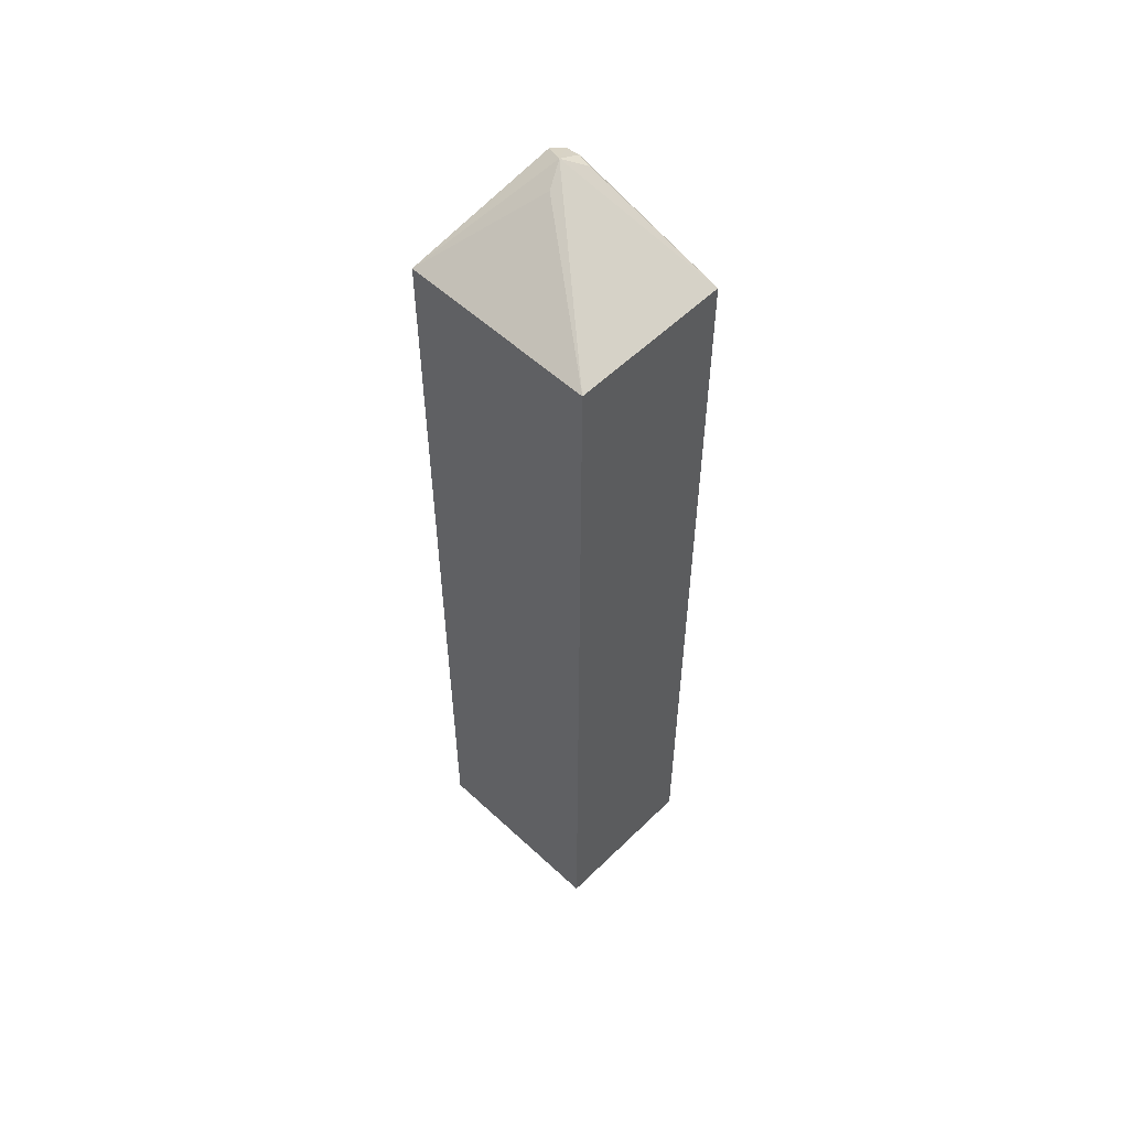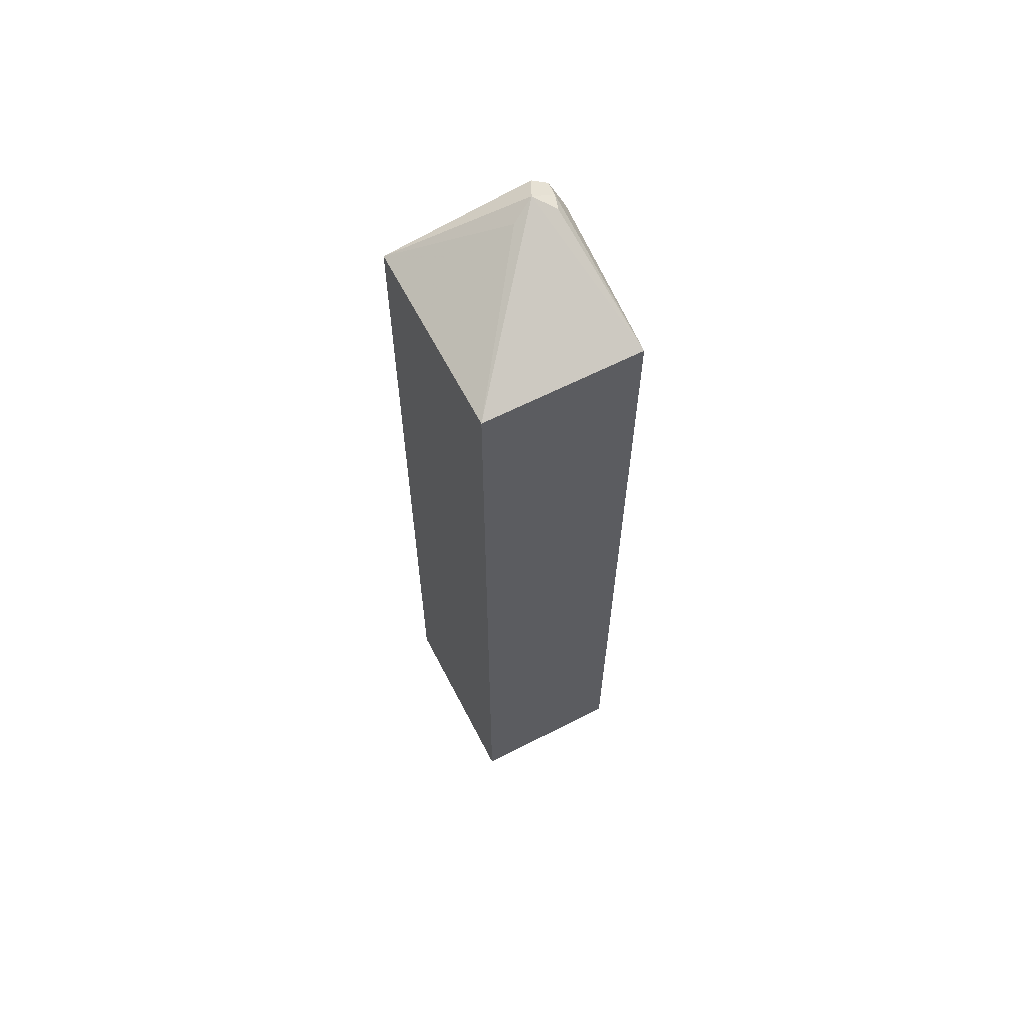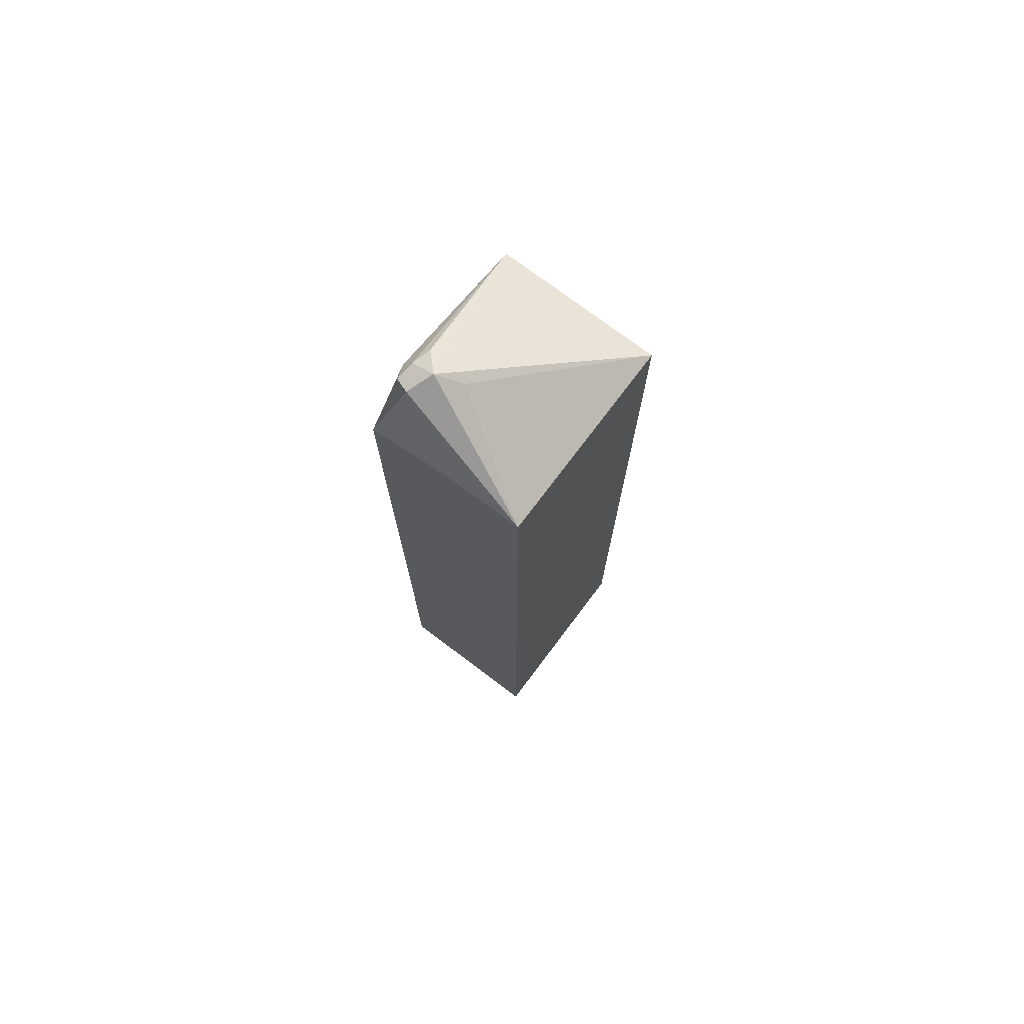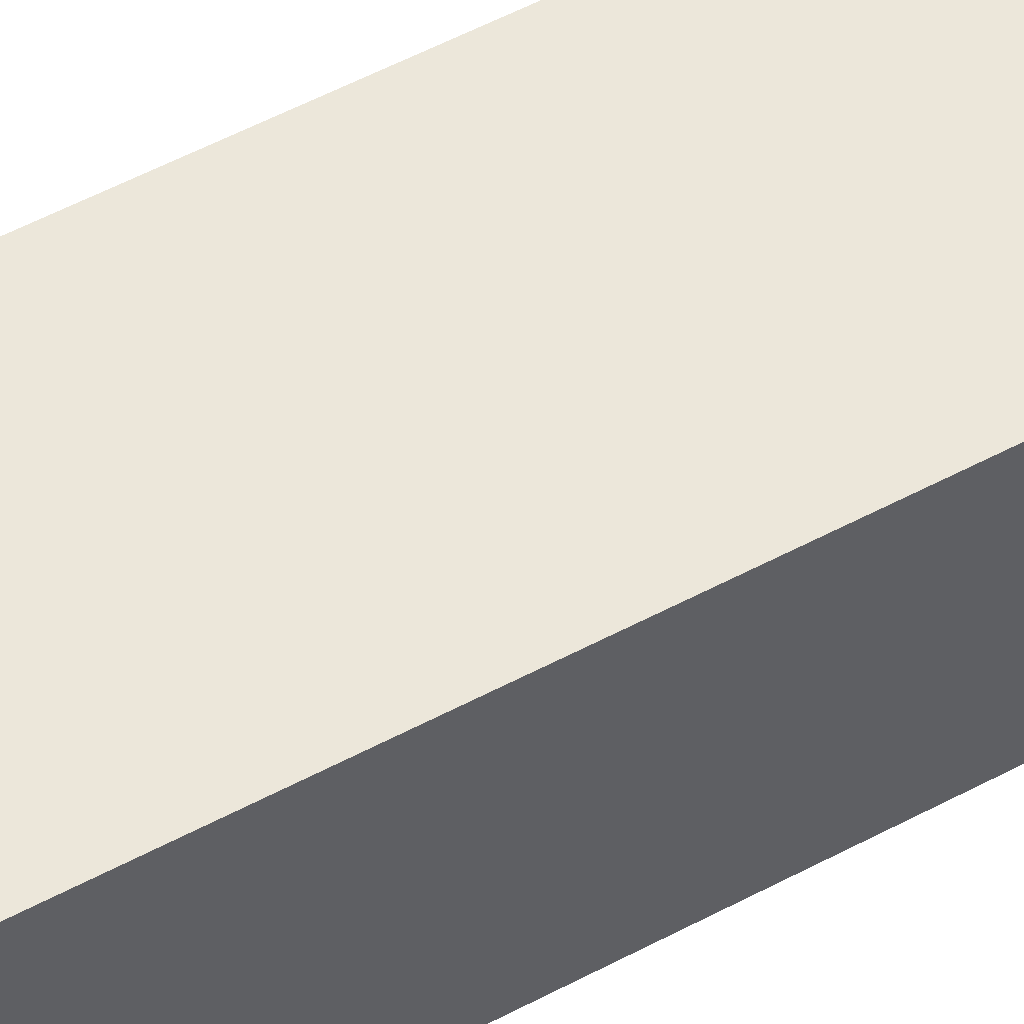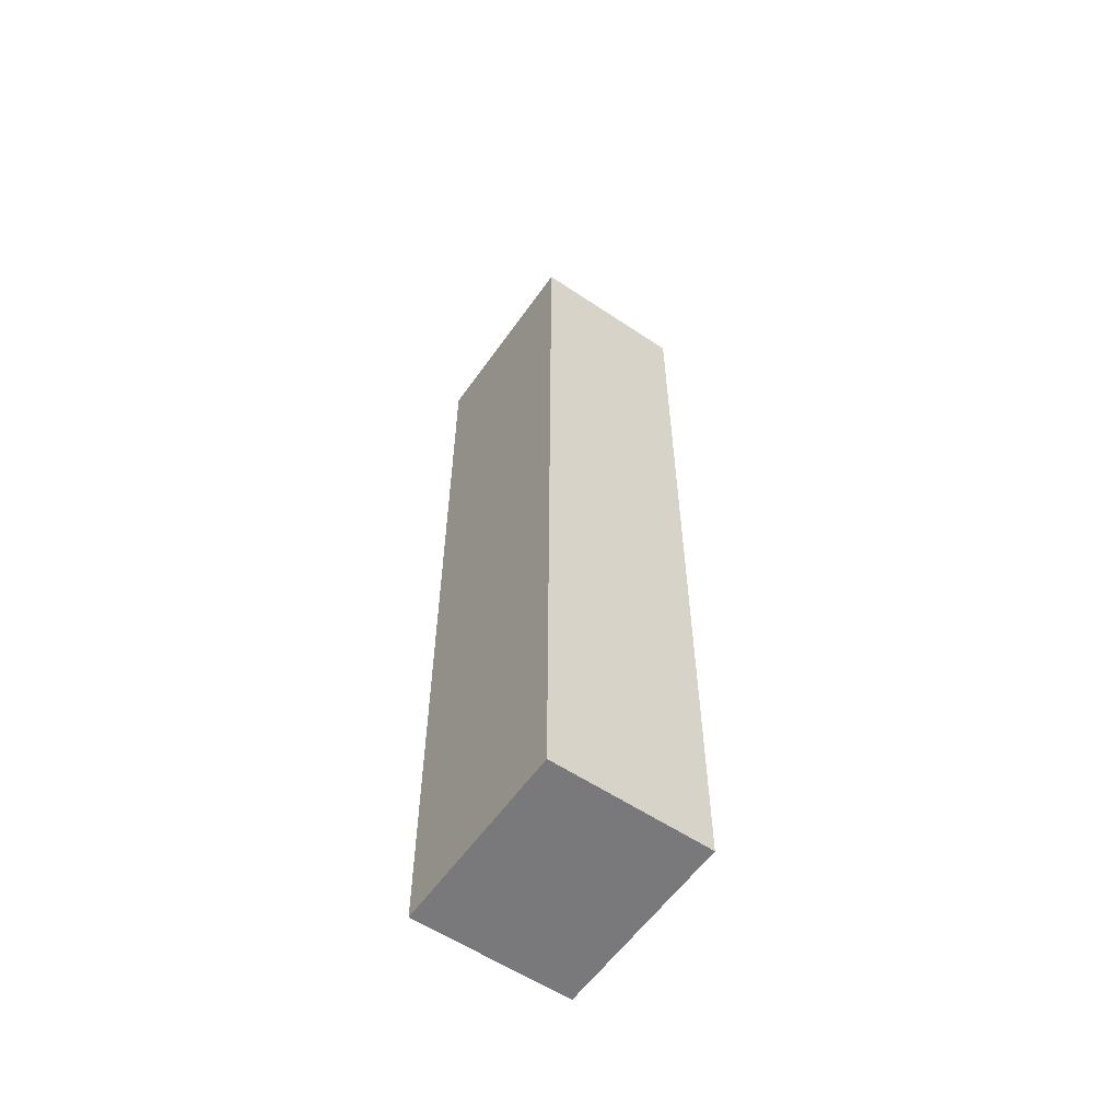
<metadata>
{"format":"obj","ext":"obj","renderer":"f3d","projection":"perspective","resolution":1024,"background":"white","views":[{"elev":55.4,"azim":-135.7,"up":"+Y"},{"elev":63.3,"azim":-117.3,"up":"+Y"},{"elev":74.8,"azim":127.0,"up":"+Y"},{"elev":53.9,"azim":-119.7,"up":"+Z"},{"elev":-57.9,"azim":-124.8,"up":"+Y"}]}
</metadata>
<code>
v -0.1582 0.4506 0.04055
v -0.3154 0.4506 0.04055
v -0.2066 0.4976 0.1221
v -0.1972 0.507 0.1408
v -0.1784 0.4976 0.1502
v -0.1582 0.4506 0.05635
v -0.1582 -0.2726 0.04055
v -0.3154 0.4506 0.1693
v -0.3154 -0.2726 0.04055
v -0.2113 0.4999 0.1549
v -0.1972 0.4976 0.1596
v -0.1831 0.4929 0.162
v -0.169 0.4735 0.1355
v -0.1582 0.4466 0.1114
v -0.1582 0.448 0.09607
v -0.1582 0.4289 0.1693
v -0.1582 -0.2726 0.1693
v -0.2817 0.4506 0.1693
v -0.1972 0.4788 0.169
v -0.3154 -0.2726 0.1693
v -0.1582 0.4457 0.1149
v -0.1972 0.4499 0.1693
f 8 19 11
f 8 18 19
f 7 20 9
f 5 15 6
f 5 16 13
f 5 12 16
f 8 11 10
f 7 17 20
f 8 20 17
f 12 19 16
f 8 16 22
f 8 22 18
f 11 19 12
f 13 16 21
f 13 21 14
f 16 19 22
f 18 22 19
f 5 14 15
f 8 17 16
f 5 13 14
f 2 20 8
f 4 12 5
f 1 2 3
f 1 3 4
f 4 8 10
f 1 5 6
f 1 6 15
f 1 15 14
f 1 14 21
f 1 21 16
f 1 16 17
f 1 4 5
f 1 7 9
f 1 9 2
f 2 8 4
f 2 4 3
f 2 9 20
f 4 10 11
f 4 11 12
f 1 17 7

</code>
